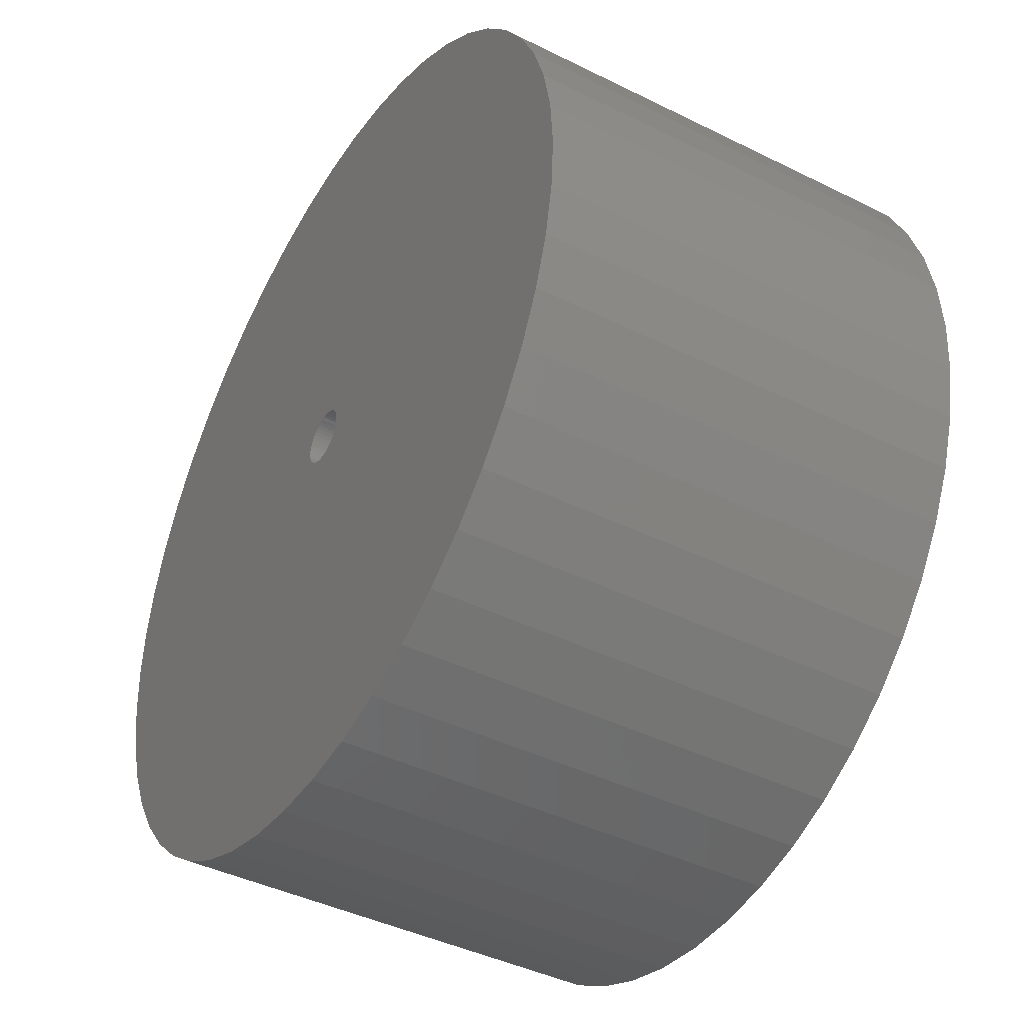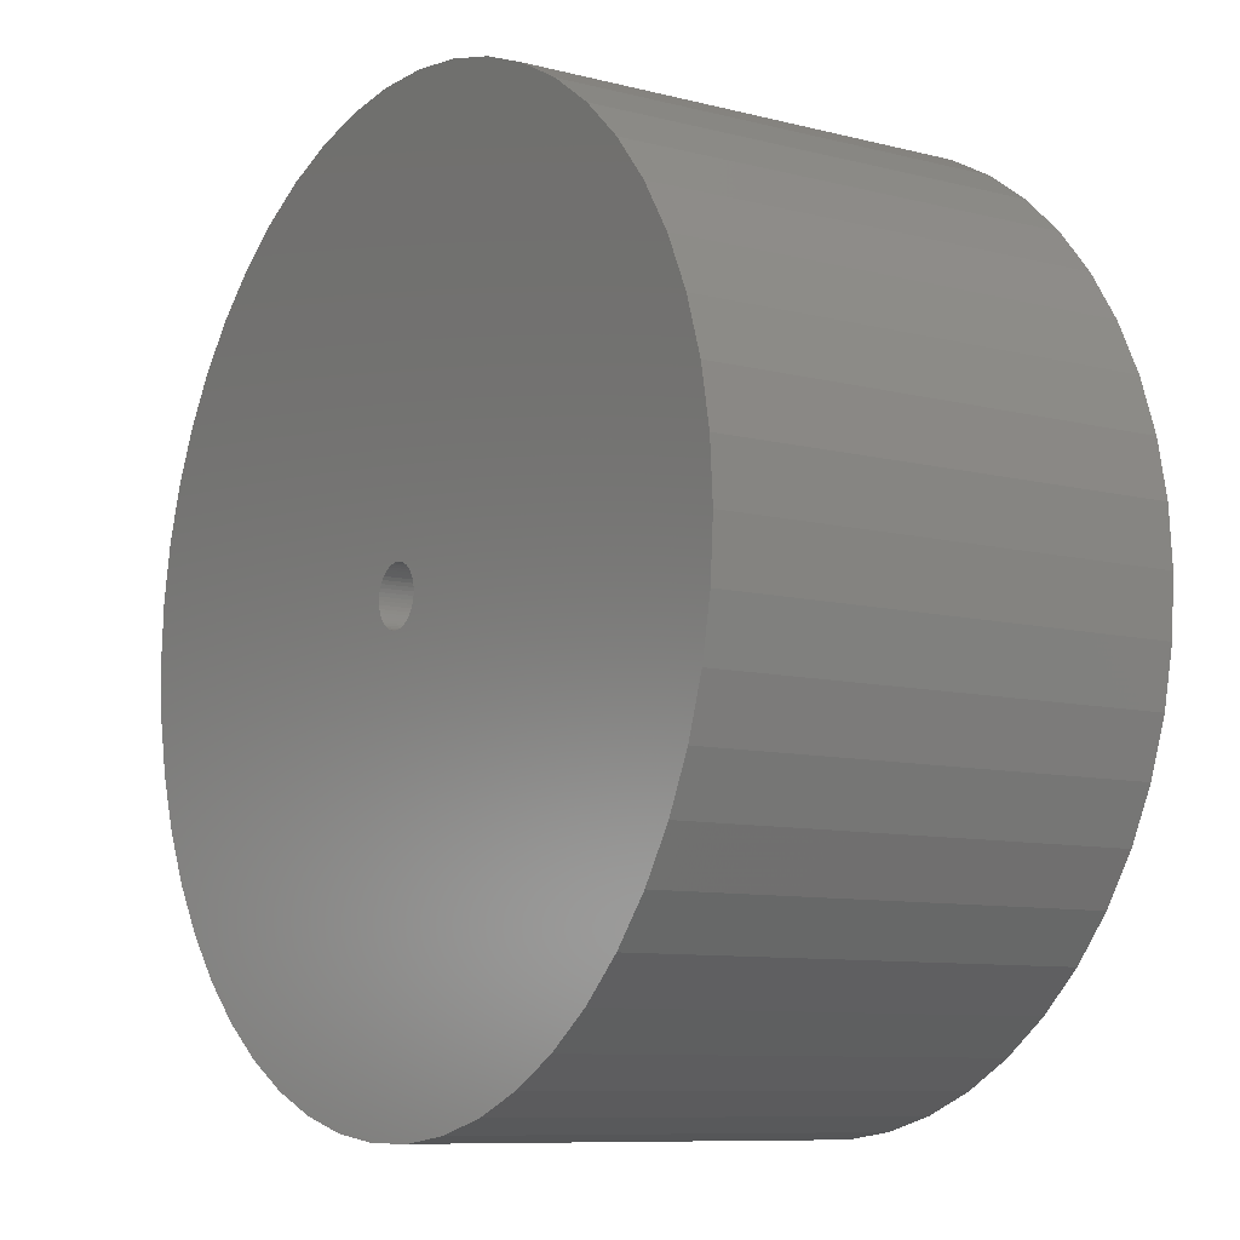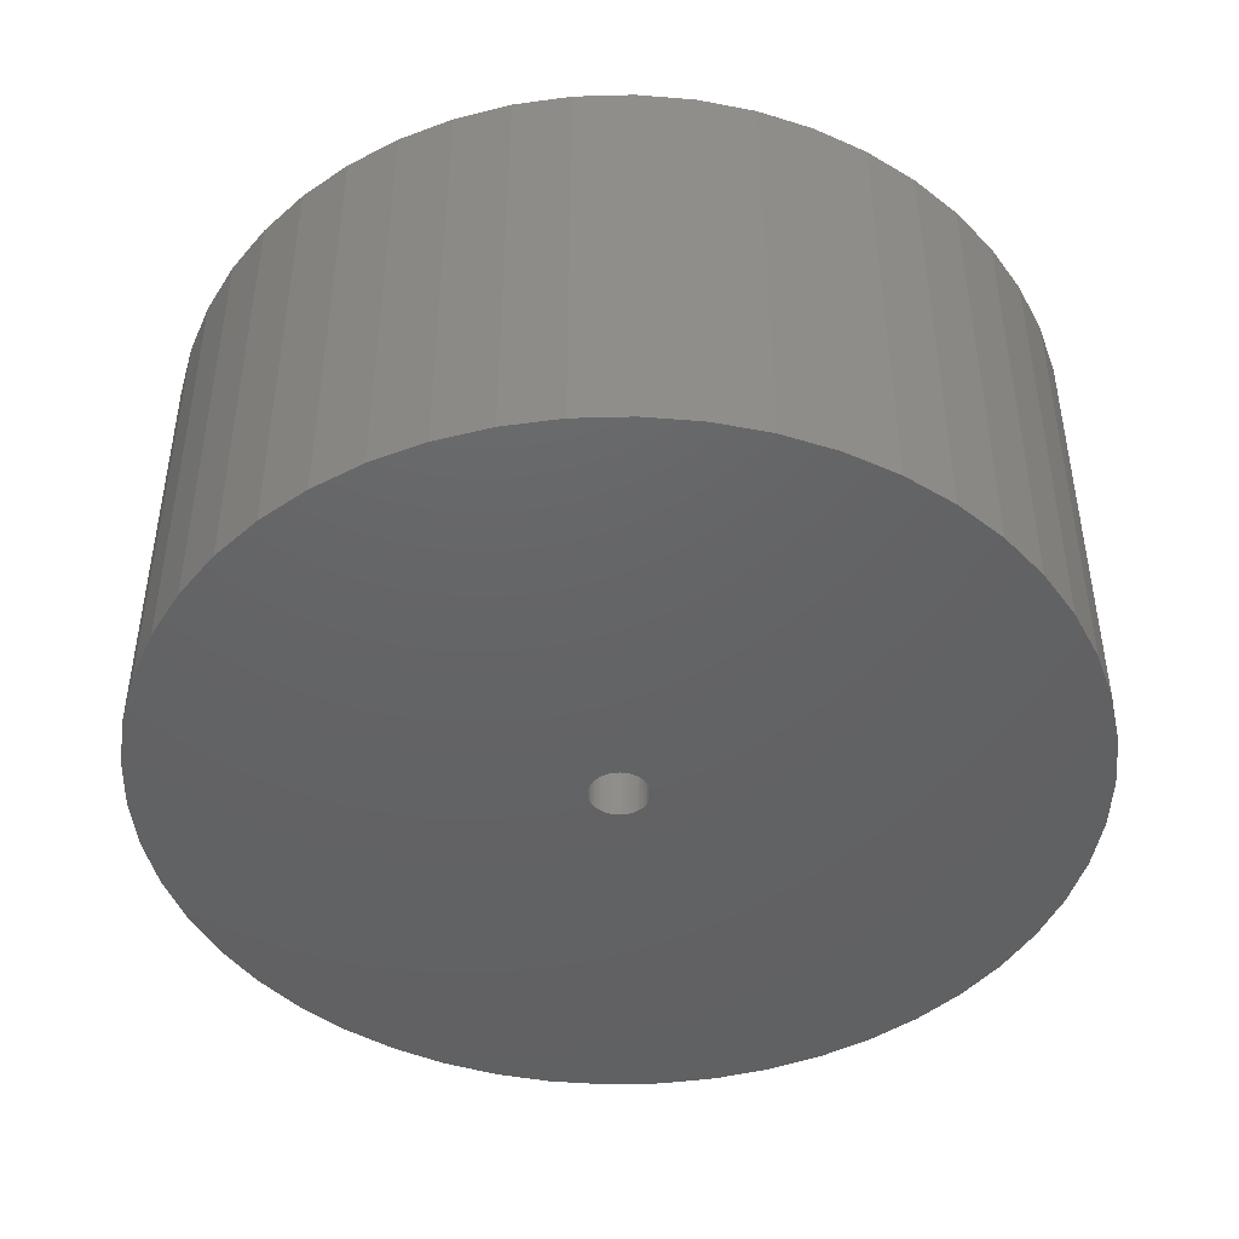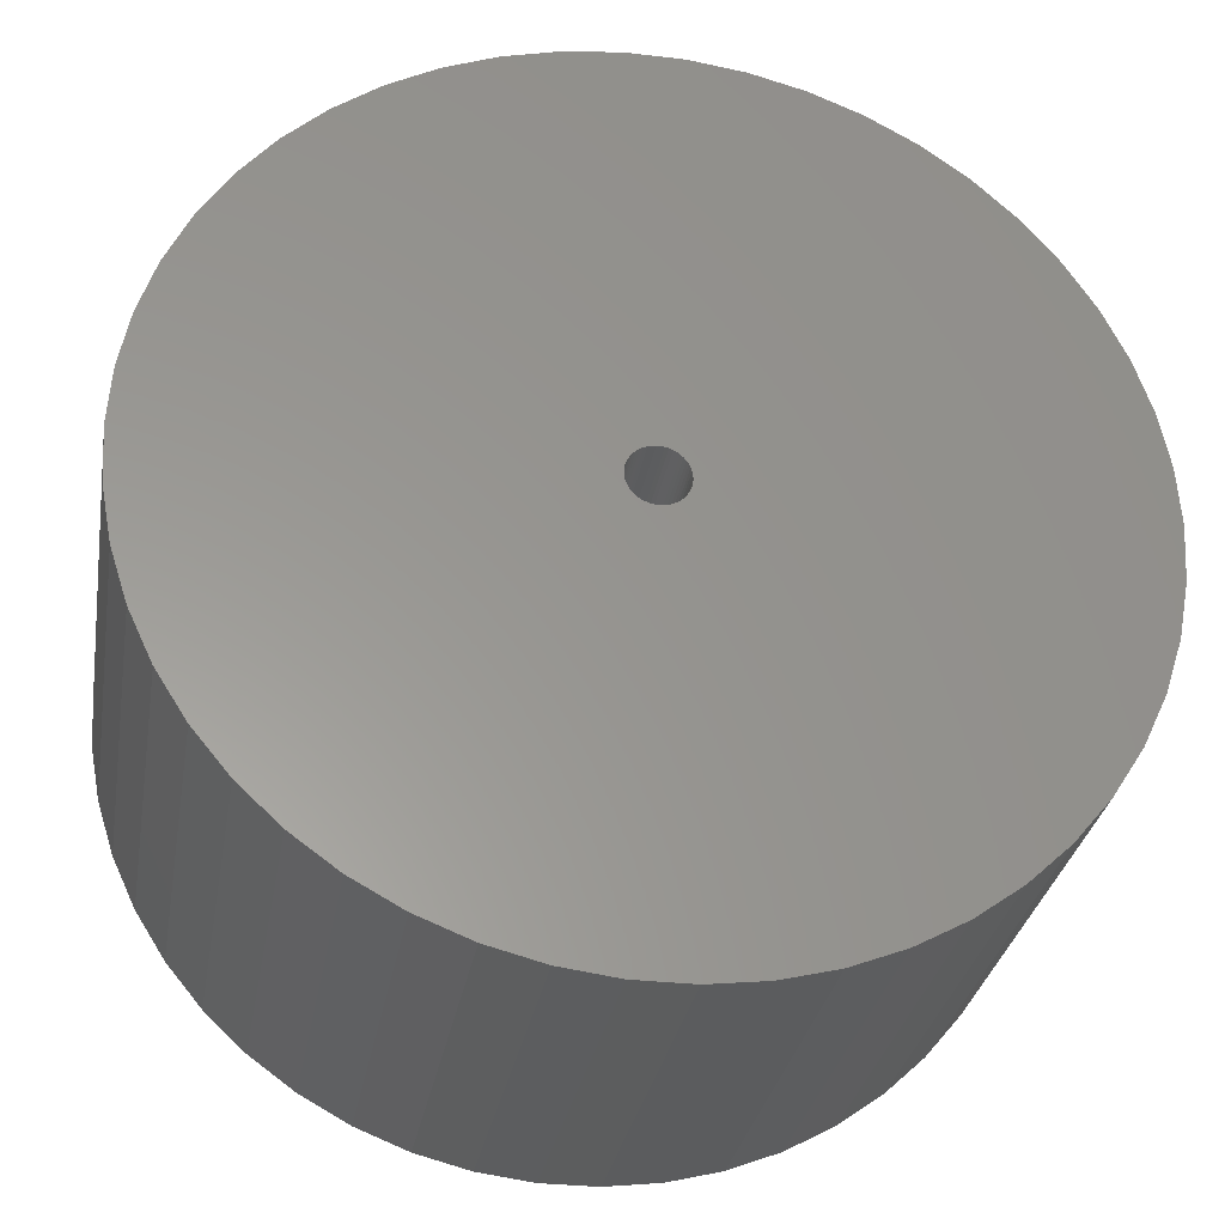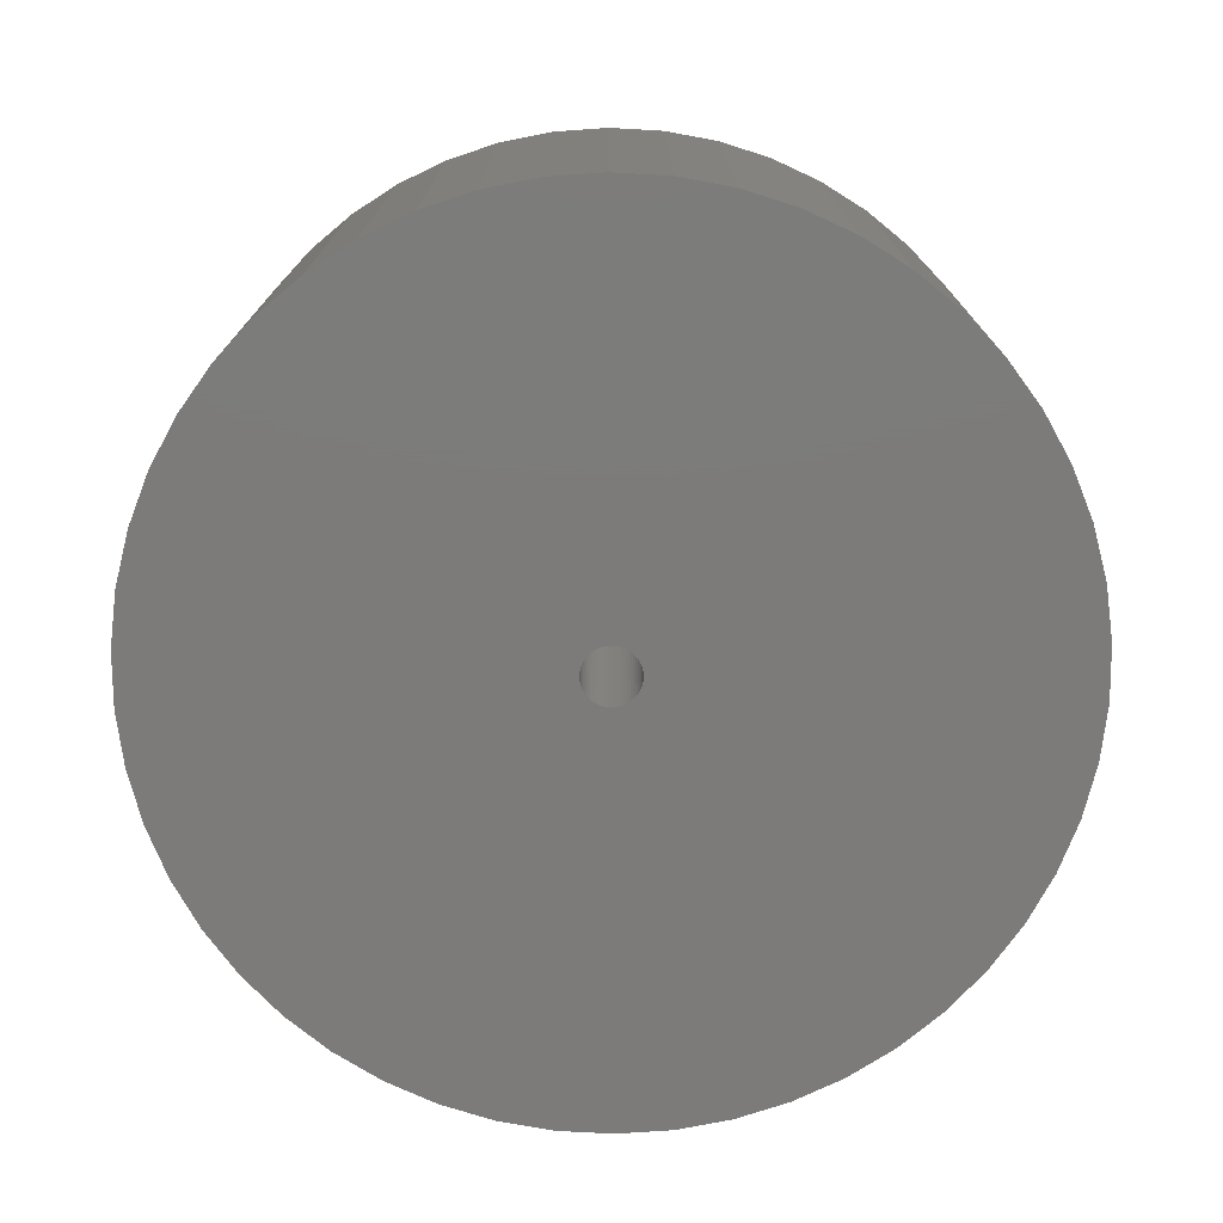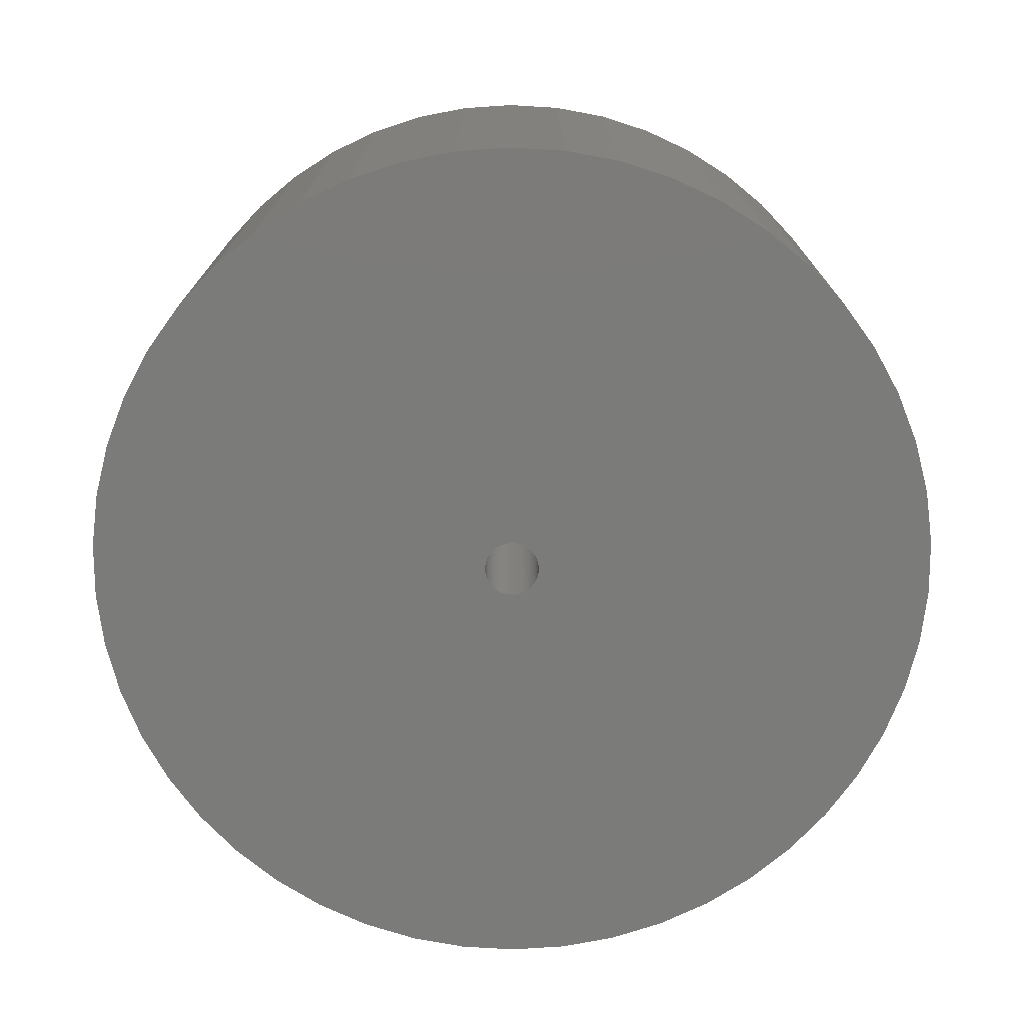
<metadata>
{"format":"stl","ext":"stl","renderer":"f3d","projection":"perspective","resolution":1024,"background":"white","views":[{"elev":-42.1,"azim":-120.8,"up":"+Y"},{"elev":-9.1,"azim":-124.1,"up":"+Y"},{"elev":-45.2,"azim":88.2,"up":"+Z"},{"elev":-30.5,"azim":170.3,"up":"+Y"},{"elev":-74.9,"azim":-32.0,"up":"+Z"},{"elev":-74.2,"azim":133.4,"up":"+Z"}]}
</metadata>
<code>
# stl→obj: 200 verts, 400 faces
v 21 0 10.5
v 20.83 2.632 -10.5
v 20.83 2.632 10.5
v 21 0 -10.5
v -21 0 -10.5
v -20.83 2.632 10.5
v -20.83 2.632 -10.5
v -21 0 10.5
v 1.319 20.96 -10.5
v -1.319 20.96 10.5
v 1.319 20.96 10.5
v -1.319 20.96 -10.5
v -1.319 -20.96 -10.5
v 1.319 -20.96 10.5
v -1.319 -20.96 10.5
v 1.319 -20.96 -10.5
v 15.31 14.38 -10.5
v 13.39 16.18 10.5
v 15.31 14.38 10.5
v 13.39 16.18 -10.5
v -13.39 16.18 -10.5
v -15.31 14.38 10.5
v -13.39 16.18 10.5
v -15.31 14.38 -10.5
v -6.489 19.97 -10.5
v -8.941 19 10.5
v -6.489 19.97 10.5
v -8.941 19 -10.5
v 19.53 7.731 10.5
v 18.4 10.12 -10.5
v 18.4 10.12 10.5
v 19.53 7.731 -10.5
v 20.34 5.222 -10.5
v 20.34 5.222 10.5
v 8.941 19 -10.5
v 6.489 19.97 10.5
v 8.941 19 10.5
v 6.489 19.97 -10.5
v 11.25 17.73 -10.5
v 11.25 17.73 10.5
v -19.53 7.731 -10.5
v -18.4 10.12 10.5
v -18.4 10.12 -10.5
v -19.53 7.731 10.5
v -20.34 5.222 -10.5
v -20.34 5.222 10.5
v -3.935 20.63 10.5
v -3.935 20.63 -10.5
v 6.489 -19.97 -10.5
v 8.941 -19 10.5
v 6.489 -19.97 10.5
v 8.941 -19 -10.5
v 16.99 12.34 10.5
v 16.99 12.34 -10.5
v 3.935 20.63 10.5
v 3.935 20.63 -10.5
v -16.99 12.34 10.5
v -16.99 12.34 -10.5
v 1.35 0 10.5
v 1.339 0.1692 10.5
v 20.83 -2.632 10.5
v 1.308 0.3357 10.5
v 1.339 -0.1692 10.5
v 1.255 0.497 10.5
v 20.34 -5.222 10.5
v 1.183 0.6504 10.5
v 1.308 -0.3357 10.5
v 1.092 0.7935 10.5
v 19.53 -7.731 10.5
v 0.9841 0.9241 10.5
v 1.255 -0.497 10.5
v 0.8605 1.04 10.5
v 18.4 -10.12 10.5
v 0.7234 1.14 10.5
v 1.183 -0.6504 10.5
v 0.5748 1.222 10.5
v 16.99 -12.34 10.5
v 0.4172 1.284 10.5
v 1.092 -0.7935 10.5
v 15.31 -14.38 10.5
v 0.253 1.326 10.5
v 0.08477 1.347 10.5
v -0.08477 1.347 10.5
v -0.253 1.326 10.5
v -0.4172 1.284 10.5
v -0.5748 1.222 10.5
v -0.7234 1.14 10.5
v -11.25 17.73 10.5
v -0.8605 1.04 10.5
v -0.9841 0.9241 10.5
v -1.092 0.7935 10.5
v 0.9841 -0.9241 10.5
v 13.39 -16.18 10.5
v 0.8605 -1.04 10.5
v 11.25 -17.73 10.5
v 0.7234 -1.14 10.5
v 0.5748 -1.222 10.5
v 0.4172 -1.284 10.5
v 3.935 -20.63 10.5
v 0.253 -1.326 10.5
v 0.08477 -1.347 10.5
v -0.08477 -1.347 10.5
v -0.253 -1.326 10.5
v -3.935 -20.63 10.5
v -0.4172 -1.284 10.5
v -6.489 -19.97 10.5
v -0.5748 -1.222 10.5
v -8.941 -19 10.5
v -0.7234 -1.14 10.5
v -11.25 -17.73 10.5
v -0.8605 -1.04 10.5
v -13.39 -16.18 10.5
v -0.9841 -0.9241 10.5
v -15.31 -14.38 10.5
v -1.092 -0.7935 10.5
v -16.99 -12.34 10.5
v -1.183 -0.6504 10.5
v -18.4 -10.12 10.5
v -1.255 -0.497 10.5
v -19.53 -7.731 10.5
v -1.308 -0.3357 10.5
v -20.34 -5.222 10.5
v -1.339 -0.1692 10.5
v -20.83 -2.632 10.5
v -1.35 0 10.5
v -1.183 0.6504 10.5
v -1.255 0.497 10.5
v -1.308 0.3357 10.5
v -1.339 0.1692 10.5
v -11.25 17.73 -10.5
v 20.83 -2.632 -10.5
v 13.39 -16.18 -10.5
v 15.31 -14.38 -10.5
v 20.34 -5.222 -10.5
v 1.35 0 -10.5
v 1.339 -0.1692 -10.5
v 1.308 -0.3357 -10.5
v 19.53 -7.731 -10.5
v 1.339 0.1692 -10.5
v 1.255 -0.497 -10.5
v 18.4 -10.12 -10.5
v 1.183 -0.6504 -10.5
v 16.99 -12.34 -10.5
v 1.308 0.3357 -10.5
v 1.092 -0.7935 -10.5
v 0.9841 -0.9241 -10.5
v 1.255 0.497 -10.5
v 0.8605 -1.04 -10.5
v 11.25 -17.73 -10.5
v 0.7234 -1.14 -10.5
v 1.183 0.6504 -10.5
v 0.5748 -1.222 -10.5
v 0.4172 -1.284 -10.5
v 3.935 -20.63 -10.5
v 1.092 0.7935 -10.5
v 0.253 -1.326 -10.5
v 0.08477 -1.347 -10.5
v -0.08477 -1.347 -10.5
v -0.253 -1.326 -10.5
v -3.935 -20.63 -10.5
v -0.4172 -1.284 -10.5
v -6.489 -19.97 -10.5
v -0.5748 -1.222 -10.5
v -8.941 -19 -10.5
v -0.7234 -1.14 -10.5
v -11.25 -17.73 -10.5
v -0.8605 -1.04 -10.5
v -13.39 -16.18 -10.5
v -0.9841 -0.9241 -10.5
v -15.31 -14.38 -10.5
v -1.092 -0.7935 -10.5
v 0.9841 0.9241 -10.5
v 0.8605 1.04 -10.5
v 0.7234 1.14 -10.5
v 0.5748 1.222 -10.5
v 0.4172 1.284 -10.5
v 0.253 1.326 -10.5
v 0.08477 1.347 -10.5
v -0.08477 1.347 -10.5
v -0.253 1.326 -10.5
v -0.4172 1.284 -10.5
v -0.5748 1.222 -10.5
v -0.7234 1.14 -10.5
v -0.8605 1.04 -10.5
v -0.9841 0.9241 -10.5
v -1.092 0.7935 -10.5
v -1.183 0.6504 -10.5
v -1.255 0.497 -10.5
v -1.308 0.3357 -10.5
v -1.339 0.1692 -10.5
v -1.35 0 -10.5
v -16.99 -12.34 -10.5
v -1.183 -0.6504 -10.5
v -18.4 -10.12 -10.5
v -1.255 -0.497 -10.5
v -19.53 -7.731 -10.5
v -1.308 -0.3357 -10.5
v -20.34 -5.222 -10.5
v -1.339 -0.1692 -10.5
v -20.83 -2.632 -10.5
f 1 2 3
f 2 1 4
f 5 6 7
f 6 5 8
f 9 10 11
f 10 9 12
f 13 14 15
f 14 13 16
f 17 18 19
f 18 17 20
f 21 22 23
f 22 21 24
f 25 26 27
f 26 25 28
f 29 30 31
f 30 29 32
f 3 33 34
f 33 3 2
f 35 36 37
f 36 35 38
f 39 37 40
f 37 39 35
f 41 42 43
f 42 41 44
f 45 44 41
f 44 45 46
f 12 47 10
f 47 12 48
f 49 50 51
f 50 49 52
f 34 32 29
f 32 34 33
f 53 17 19
f 17 53 54
f 31 54 53
f 54 31 30
f 38 55 36
f 55 38 56
f 56 11 55
f 11 56 9
f 20 40 18
f 40 20 39
f 43 57 58
f 57 43 42
f 58 22 24
f 22 58 57
f 7 46 45
f 46 7 6
f 59 1 3
f 60 3 34
f 1 59 61
f 62 34 29
f 63 61 59
f 64 29 31
f 61 63 65
f 66 31 53
f 67 65 63
f 68 53 19
f 65 67 69
f 70 19 18
f 71 69 67
f 72 18 40
f 69 71 73
f 74 40 37
f 75 73 71
f 76 37 36
f 73 75 77
f 78 36 55
f 79 77 75
f 77 79 80
f 3 60 59
f 81 55 11
f 34 62 60
f 29 64 62
f 31 66 64
f 53 68 66
f 19 70 68
f 18 72 70
f 40 74 72
f 37 76 74
f 36 78 76
f 55 81 78
f 11 82 81
f 11 83 82
f 10 83 11
f 83 10 84
f 47 84 10
f 84 47 85
f 27 85 47
f 85 27 86
f 26 86 27
f 86 26 87
f 88 87 26
f 87 88 89
f 23 89 88
f 89 23 90
f 22 90 23
f 90 22 91
f 92 80 79
f 80 92 93
f 94 93 92
f 93 94 95
f 96 95 94
f 95 96 50
f 97 50 96
f 50 97 51
f 98 51 97
f 51 98 99
f 100 99 98
f 99 100 14
f 101 14 100
f 102 14 101
f 15 102 103
f 104 103 105
f 106 105 107
f 108 107 109
f 110 109 111
f 112 111 113
f 114 113 115
f 116 115 117
f 118 117 119
f 120 119 121
f 102 15 14
f 122 121 123
f 124 123 125
f 57 91 22
f 103 104 15
f 91 57 126
f 105 106 104
f 42 126 57
f 107 108 106
f 126 42 127
f 109 110 108
f 44 127 42
f 111 112 110
f 127 44 128
f 113 114 112
f 46 128 44
f 115 116 114
f 128 46 129
f 117 118 116
f 6 129 46
f 119 120 118
f 129 6 125
f 121 122 120
f 8 125 6
f 123 124 122
f 125 8 124
f 28 88 26
f 88 28 130
f 130 23 88
f 23 130 21
f 48 27 47
f 27 48 25
f 61 4 1
f 4 61 131
f 132 80 93
f 80 132 133
f 65 131 61
f 131 65 134
f 135 4 131
f 136 131 134
f 4 135 2
f 137 134 138
f 139 2 135
f 140 138 141
f 2 139 33
f 142 141 143
f 144 33 139
f 145 143 133
f 33 144 32
f 146 133 132
f 147 32 144
f 148 132 149
f 32 147 30
f 150 149 52
f 151 30 147
f 152 52 49
f 30 151 54
f 153 49 154
f 155 54 151
f 54 155 17
f 131 136 135
f 156 154 16
f 134 137 136
f 138 140 137
f 141 142 140
f 143 145 142
f 133 146 145
f 132 148 146
f 149 150 148
f 52 152 150
f 49 153 152
f 154 156 153
f 16 157 156
f 16 158 157
f 13 158 16
f 158 13 159
f 160 159 13
f 159 160 161
f 162 161 160
f 161 162 163
f 164 163 162
f 163 164 165
f 166 165 164
f 165 166 167
f 168 167 166
f 167 168 169
f 170 169 168
f 169 170 171
f 172 17 155
f 17 172 20
f 173 20 172
f 20 173 39
f 174 39 173
f 39 174 35
f 175 35 174
f 35 175 38
f 176 38 175
f 38 176 56
f 177 56 176
f 56 177 9
f 178 9 177
f 179 9 178
f 12 179 180
f 48 180 181
f 25 181 182
f 28 182 183
f 130 183 184
f 21 184 185
f 24 185 186
f 58 186 187
f 43 187 188
f 41 188 189
f 179 12 9
f 45 189 190
f 7 190 191
f 192 171 170
f 180 48 12
f 171 192 193
f 181 25 48
f 194 193 192
f 182 28 25
f 193 194 195
f 183 130 28
f 196 195 194
f 184 21 130
f 195 196 197
f 185 24 21
f 198 197 196
f 186 58 24
f 197 198 199
f 187 43 58
f 200 199 198
f 188 41 43
f 199 200 191
f 189 45 41
f 5 191 200
f 190 7 45
f 191 5 7
f 73 138 69
f 138 73 141
f 80 143 77
f 143 80 133
f 170 112 114
f 112 170 168
f 192 118 194
f 118 192 116
f 196 122 198
f 122 196 120
f 154 51 99
f 51 154 49
f 16 99 14
f 99 16 154
f 149 93 95
f 93 149 132
f 52 95 50
f 95 52 149
f 69 134 65
f 134 69 138
f 77 141 73
f 141 77 143
f 160 15 104
f 15 160 13
f 164 106 108
f 106 164 162
f 170 116 192
f 116 170 114
f 194 120 196
f 120 194 118
f 198 124 200
f 124 198 122
f 200 8 5
f 8 200 124
f 162 104 106
f 104 162 160
f 166 108 110
f 108 166 164
f 168 110 112
f 110 168 166
f 135 60 139
f 60 135 59
f 125 190 129
f 190 125 191
f 179 82 83
f 82 179 178
f 157 102 101
f 102 157 158
f 173 70 72
f 70 173 172
f 185 89 90
f 89 185 184
f 182 85 86
f 85 182 181
f 145 75 142
f 75 145 79
f 147 66 151
f 66 147 64
f 139 62 144
f 62 139 60
f 151 68 155
f 68 151 66
f 176 76 78
f 76 176 175
f 174 72 74
f 72 174 173
f 127 187 126
f 187 127 188
f 181 84 85
f 84 181 180
f 137 63 136
f 63 137 67
f 152 98 97
f 98 152 153
f 144 64 147
f 64 144 62
f 155 70 172
f 70 155 68
f 177 78 81
f 78 177 176
f 178 81 82
f 81 178 177
f 175 74 76
f 74 175 174
f 126 186 91
f 186 126 187
f 91 185 90
f 185 91 186
f 128 188 127
f 188 128 189
f 129 189 128
f 189 129 190
f 183 86 87
f 86 183 182
f 184 87 89
f 87 184 183
f 180 83 84
f 83 180 179
f 136 59 135
f 59 136 63
f 146 79 145
f 79 146 92
f 119 197 121
f 197 119 195
f 123 191 125
f 191 123 199
f 148 96 94
f 96 148 150
f 146 94 92
f 94 146 148
f 142 71 140
f 71 142 75
f 113 171 115
f 171 113 169
f 115 193 117
f 193 115 171
f 150 97 96
f 97 150 152
f 140 67 137
f 67 140 71
f 158 103 102
f 103 158 159
f 161 107 105
f 107 161 163
f 165 111 109
f 111 165 167
f 159 105 103
f 105 159 161
f 167 113 111
f 113 167 169
f 117 195 119
f 195 117 193
f 121 199 123
f 199 121 197
f 153 100 98
f 100 153 156
f 156 101 100
f 101 156 157
f 163 109 107
f 109 163 165

</code>
